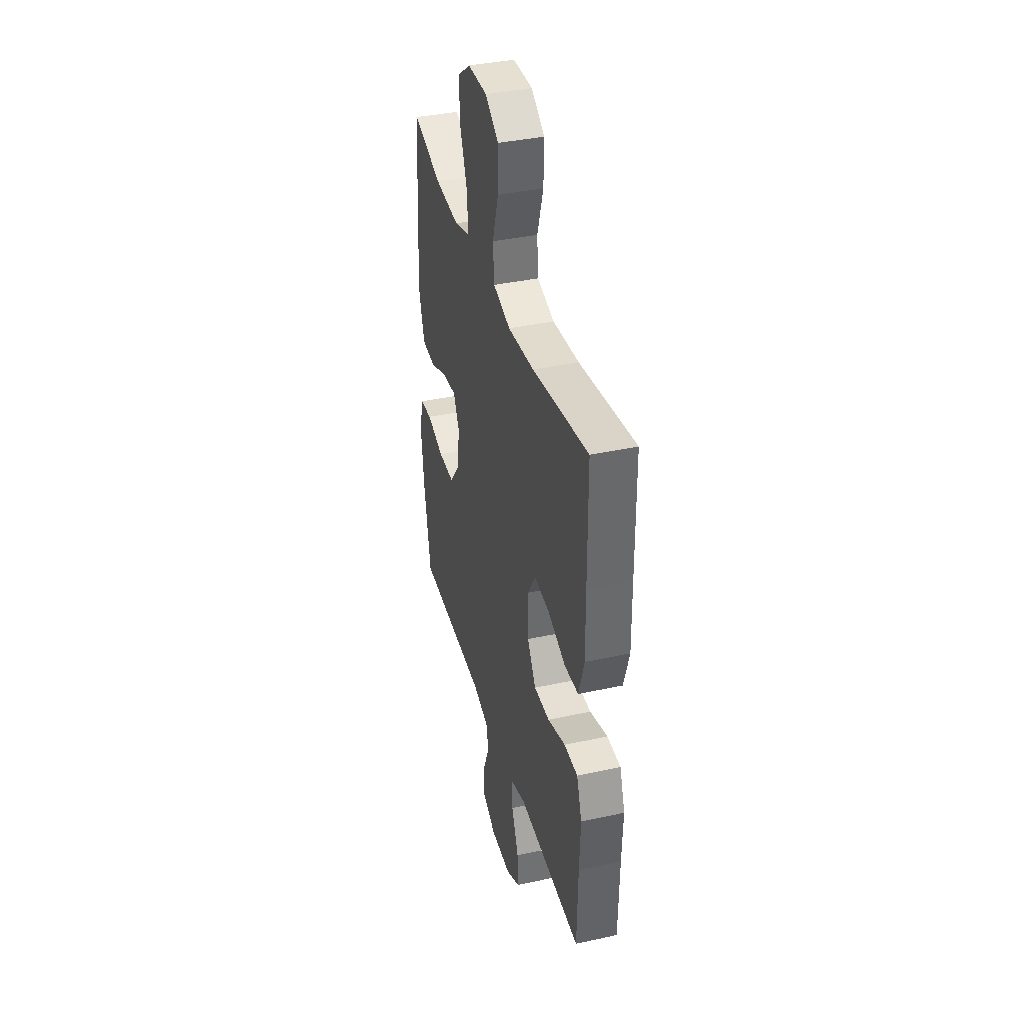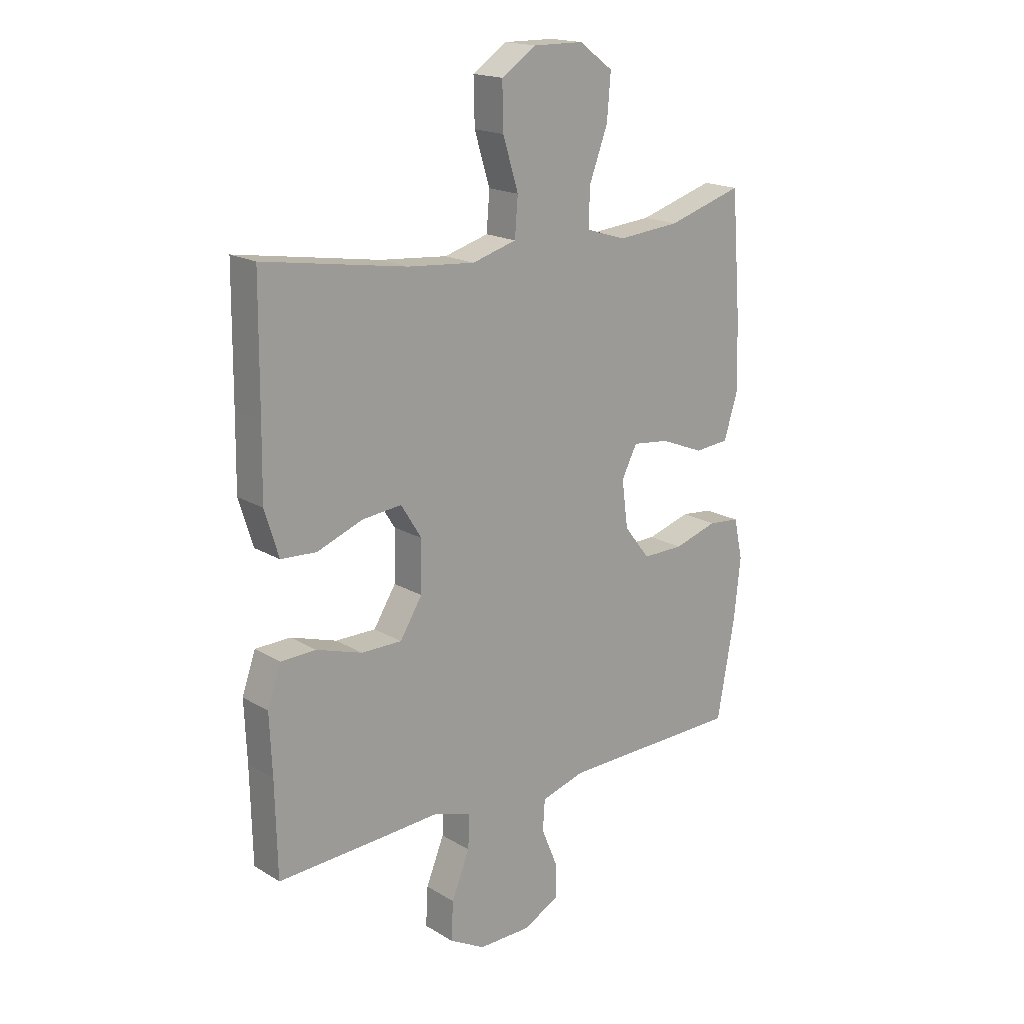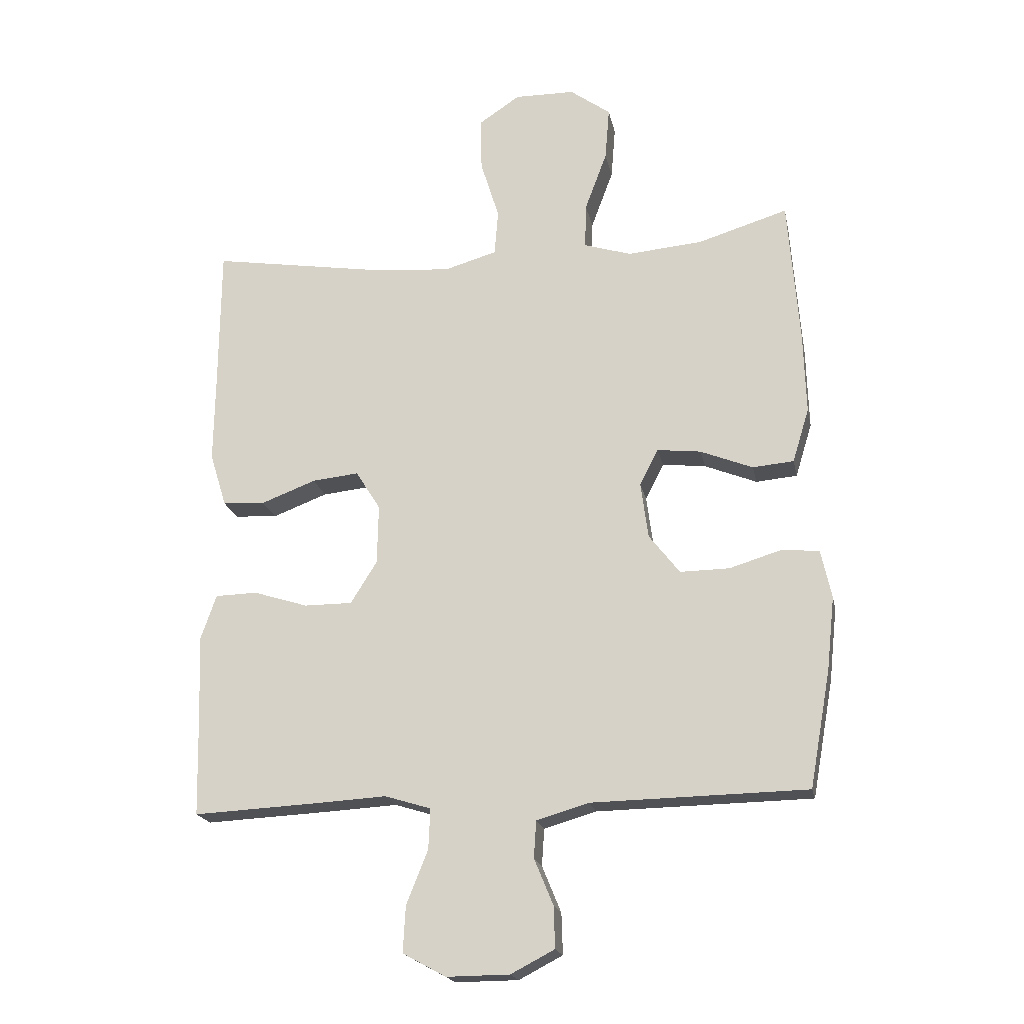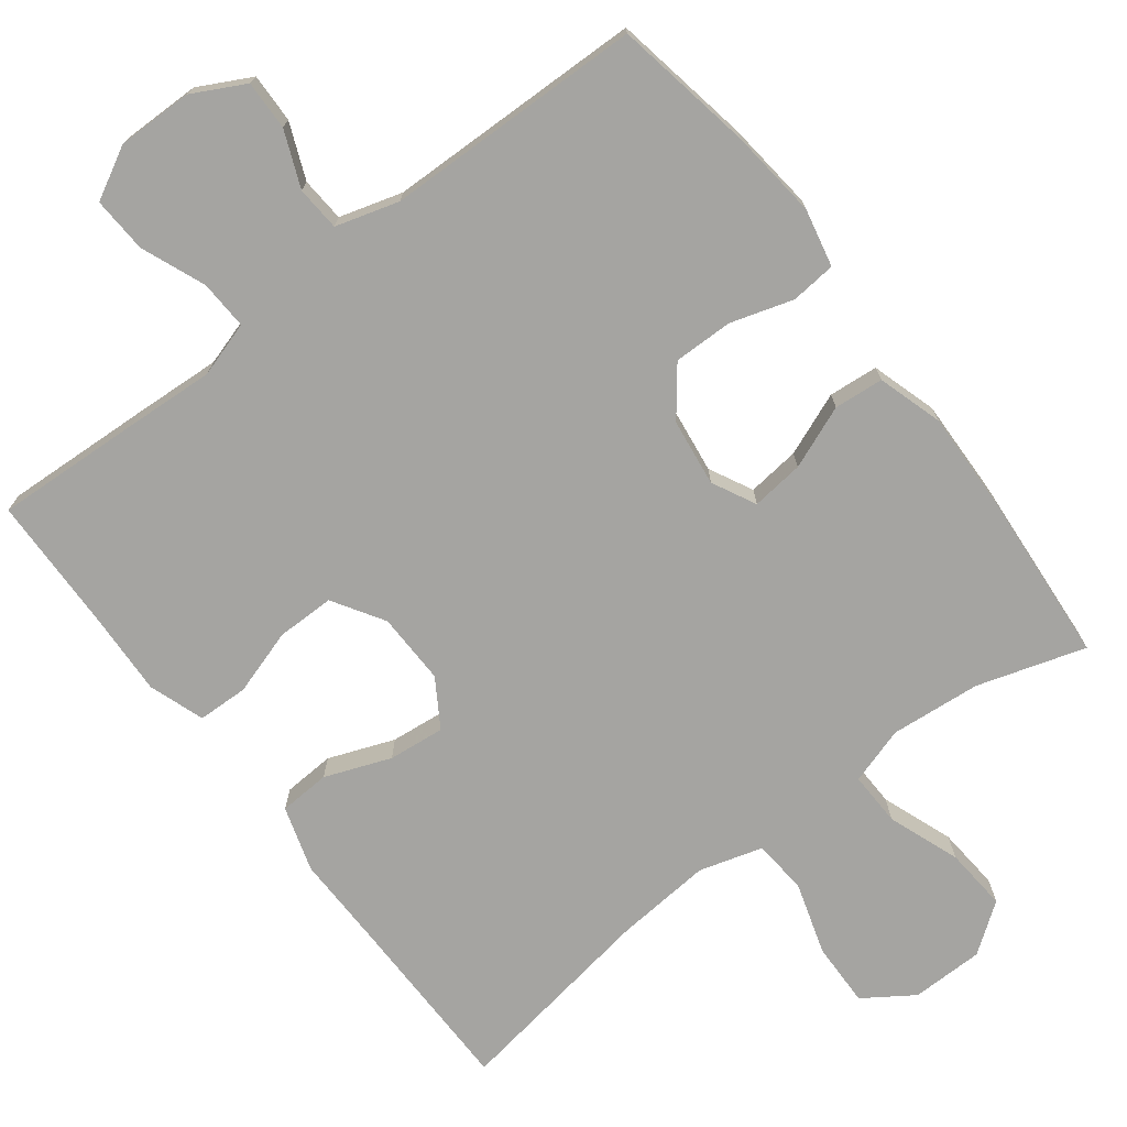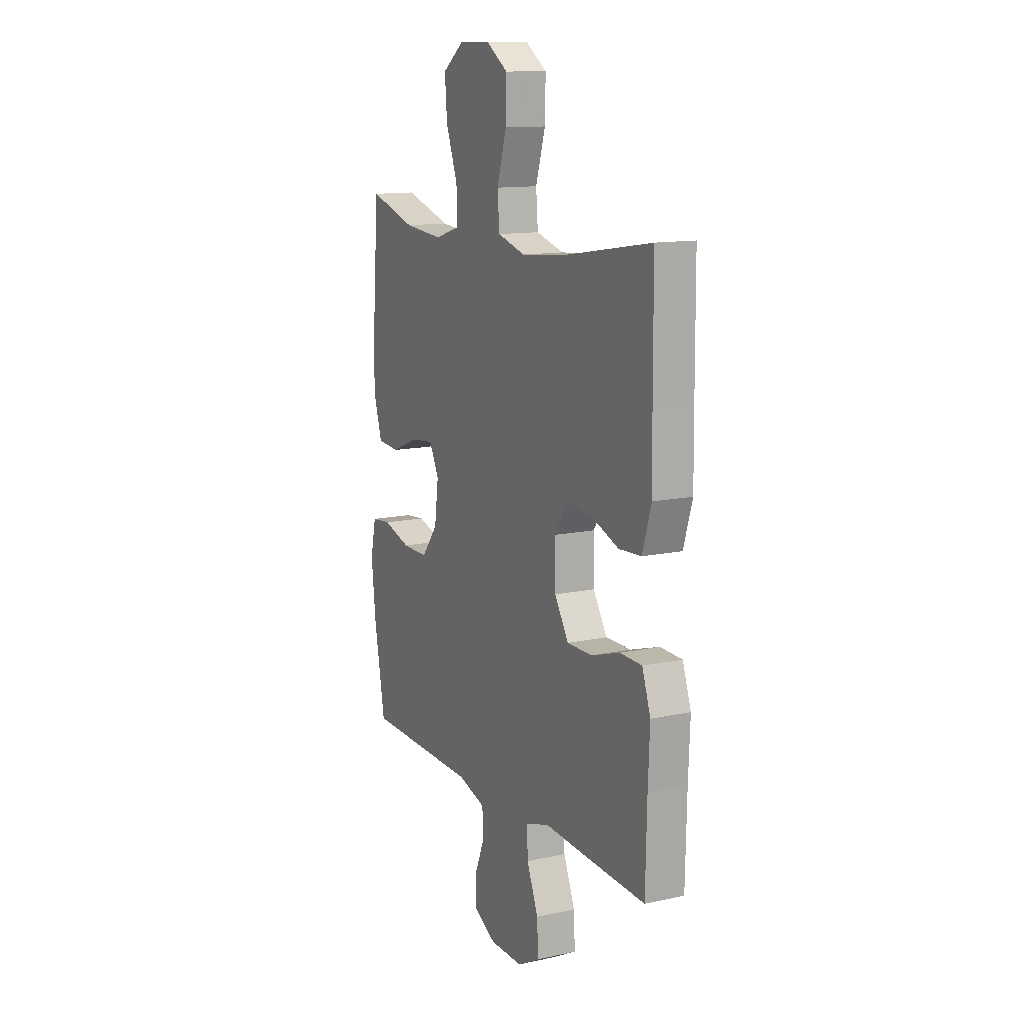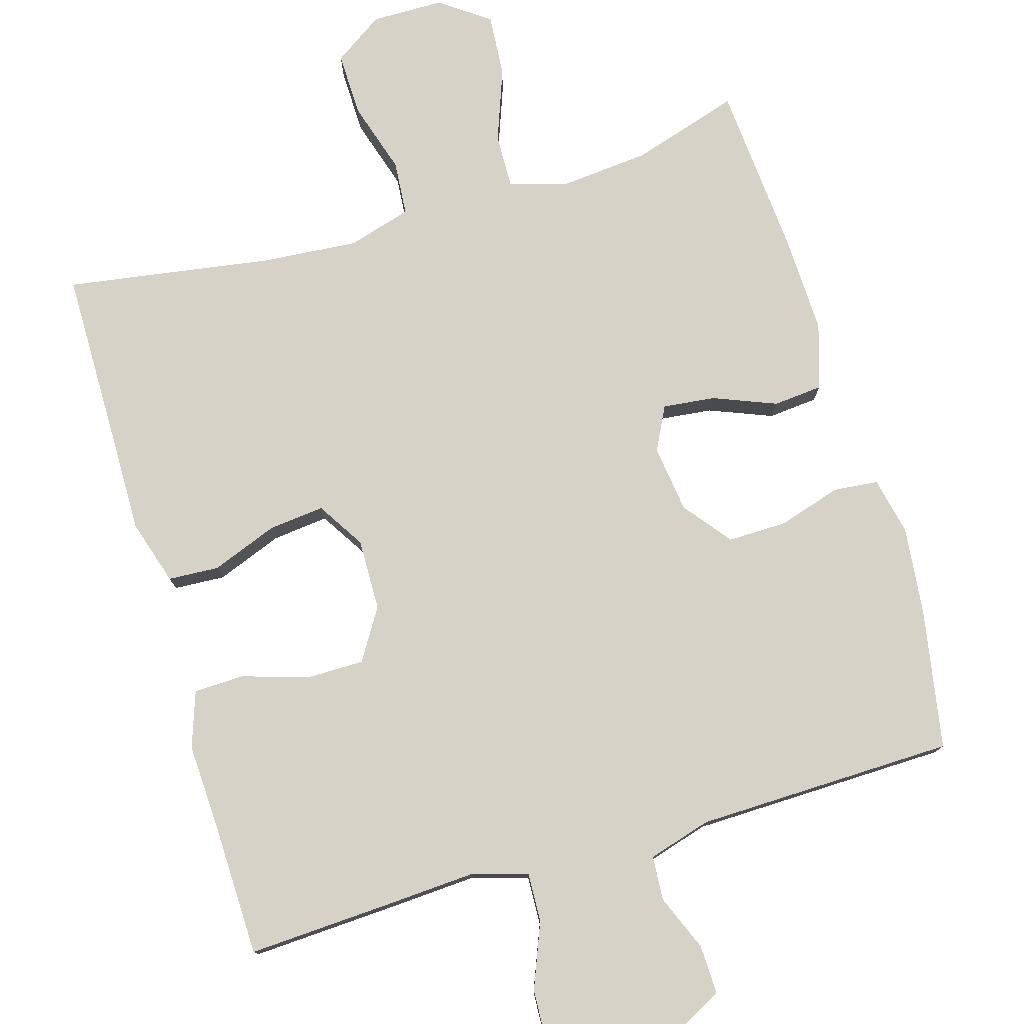
<metadata>
{"format":"obj","ext":"obj","renderer":"f3d","projection":"perspective","resolution":1024,"background":"white","views":[{"elev":38.2,"azim":74.5,"up":"+Z"},{"elev":17.9,"azim":139.3,"up":"+Z"},{"elev":-19.4,"azim":-168.8,"up":"+Z"},{"elev":-73.2,"azim":-142.6,"up":"+Y"},{"elev":12.8,"azim":63.4,"up":"+Z"},{"elev":77.6,"azim":163.5,"up":"+Y"}]}
</metadata>
<code>
v 0.5 0.07 0.5
v 0.502 0.07 0.262
v 0.504 0.07 0.126
v 0.477 0.07 0.038
v 0.408 0.07 0.034
v 0.319 0.07 0.068
v 0.243 0.07 0.076
v 0.203 0.07 0.012
v 0.205 0.07 -0.085
v 0.248 0.07 -0.154
v 0.326 0.07 -0.154
v 0.415 0.07 -0.126
v 0.483 0.07 -0.128
v 0.509 0.07 -0.203
v 0.504 0.07 -0.319
v 0.5 0.07 -0.5
v 0.302 0.07 -0.49
v 0.182 0.07 -0.483
v 0.107 0.07 -0.506
v 0.11 0.07 -0.572
v 0.145 0.07 -0.659
v 0.149 0.07 -0.734
v 0.079 0.07 -0.772
v -0.023 0.07 -0.771
v -0.094 0.07 -0.734
v -0.092 0.07 -0.667
v -0.061 0.07 -0.592
v -0.065 0.07 -0.532
v -0.15 0.07 -0.507
v -0.5 0.07 -0.5
v -0.534 0.07 -0.311
v -0.547 0.07 -0.191
v -0.53 0.07 -0.113
v -0.469 0.07 -0.107
v -0.384 0.07 -0.133
v -0.304 0.07 -0.134
v -0.254 0.07 -0.07
v -0.242 0.07 0.021
v -0.272 0.07 0.08
v -0.343 0.07 0.072
v -0.428 0.07 0.038
v -0.495 0.07 0.044
v -0.522 0.07 0.132
v -0.518 0.07 0.266
v -0.5 0.07 0.5
v -0.354 0.07 0.455
v -0.232 0.07 0.444
v -0.155 0.07 0.468
v -0.157 0.07 0.541
v -0.193 0.07 0.638
v -0.2 0.07 0.724
v -0.134 0.07 0.772
v -0.036 0.07 0.773
v 0.031 0.07 0.728
v 0.029 0.07 0.641
v -0.001 0.07 0.544
v 0.005 0.07 0.47
v 0.091 0.07 0.445
v 0.222 0.07 0.456
v 0.5 0 0.5
v 0.502 0 0.262
v 0.504 0 0.126
v 0.477 0 0.038
v 0.408 0 0.034
v 0.319 0 0.068
v 0.243 0 0.076
v 0.203 0 0.012
v 0.205 0 -0.085
v 0.248 0 -0.154
v 0.326 0 -0.154
v 0.415 0 -0.126
v 0.483 0 -0.128
v 0.509 0 -0.203
v 0.504 0 -0.319
v 0.5 0 -0.5
v 0.302 0 -0.49
v 0.182 0 -0.483
v 0.107 0 -0.506
v 0.11 0 -0.572
v 0.145 0 -0.659
v 0.149 0 -0.734
v 0.079 0 -0.772
v -0.023 0 -0.771
v -0.094 0 -0.734
v -0.092 0 -0.667
v -0.061 0 -0.592
v -0.065 0 -0.532
v -0.15 0 -0.507
v -0.5 0 -0.5
v -0.534 0 -0.311
v -0.547 0 -0.191
v -0.53 0 -0.113
v -0.469 0 -0.107
v -0.384 0 -0.133
v -0.304 0 -0.134
v -0.254 0 -0.07
v -0.242 0 0.021
v -0.272 0 0.08
v -0.343 0 0.072
v -0.428 0 0.038
v -0.495 0 0.044
v -0.522 0 0.132
v -0.518 0 0.266
v -0.5 0 0.5
v -0.354 0 0.455
v -0.232 0 0.444
v -0.155 0 0.468
v -0.157 0 0.541
v -0.193 0 0.638
v -0.2 0 0.724
v -0.134 0 0.772
v -0.036 0 0.773
v 0.031 0 0.728
v 0.029 0 0.641
v -0.001 0 0.544
v 0.005 0 0.47
v 0.091 0 0.445
v 0.222 0 0.456
f 54 55 56
f 53 54 56
f 52 53 56
f 51 52 56
f 50 51 56
f 49 50 56
f 48 49 56 57
f 47 48 57 58
f 44 45 46
f 43 44 46
f 42 43 46
f 41 42 46
f 40 41 46
f 39 40 46 47
f 38 39 47 58
f 33 34 35
f 32 33 35
f 31 32 35
f 30 31 35
f 29 30 35
f 28 29 35 36
f 25 26 27
f 24 25 27
f 23 24 27
f 22 23 27
f 21 22 27
f 20 21 27
f 19 20 27 28
f 28 36 37
f 19 28 37
f 18 19 37
f 18 37 38
f 17 18 38
f 16 17 38
f 15 16 38
f 13 14 15
f 12 13 15
f 11 12 15
f 4 5 6
f 3 4 6
f 2 3 6
f 2 6 7
f 1 2 7
f 59 1 7
f 58 59 7 8
f 38 58 8 9
f 10 11 15
f 10 15 38
f 9 10 38
f 115 114 113
f 115 113 112
f 115 112 111
f 115 111 110
f 115 110 109
f 115 109 108
f 116 115 108 107
f 117 116 107 106
f 105 104 103
f 105 103 102
f 105 102 101
f 105 101 100
f 105 100 99
f 106 105 99 98
f 117 106 98 97
f 94 93 92
f 94 92 91
f 94 91 90
f 94 90 89
f 94 89 88
f 95 94 88 87
f 86 85 84
f 86 84 83
f 86 83 82
f 86 82 81
f 86 81 80
f 86 80 79
f 87 86 79 78
f 96 95 87
f 96 87 78
f 96 78 77
f 97 96 77
f 97 77 76
f 97 76 75
f 97 75 74
f 74 73 72
f 74 72 71
f 74 71 70
f 65 64 63
f 65 63 62
f 65 62 61
f 66 65 61
f 66 61 60
f 66 60 118
f 67 66 118 117
f 68 67 117 97
f 74 70 69
f 97 74 69
f 97 69 68
f 1 60 61 2
f 2 61 62 3
f 3 62 63 4
f 4 63 64 5
f 5 64 65 6
f 6 65 66 7
f 7 66 67 8
f 8 67 68 9
f 9 68 69 10
f 10 69 70 11
f 11 70 71 12
f 12 71 72 13
f 13 72 73 14
f 14 73 74 15
f 15 74 75 16
f 16 75 76 17
f 17 76 77 18
f 18 77 78 19
f 19 78 79 20
f 20 79 80 21
f 21 80 81 22
f 22 81 82 23
f 23 82 83 24
f 24 83 84 25
f 25 84 85 26
f 26 85 86 27
f 27 86 87 28
f 28 87 88 29
f 29 88 89 30
f 30 89 90 31
f 31 90 91 32
f 32 91 92 33
f 33 92 93 34
f 34 93 94 35
f 35 94 95 36
f 36 95 96 37
f 37 96 97 38
f 38 97 98 39
f 39 98 99 40
f 40 99 100 41
f 41 100 101 42
f 42 101 102 43
f 43 102 103 44
f 44 103 104 45
f 45 104 105 46
f 46 105 106 47
f 47 106 107 48
f 48 107 108 49
f 49 108 109 50
f 50 109 110 51
f 51 110 111 52
f 52 111 112 53
f 53 112 113 54
f 54 113 114 55
f 55 114 115 56
f 56 115 116 57
f 57 116 117 58
f 58 117 118 59
f 59 118 60 1

</code>
